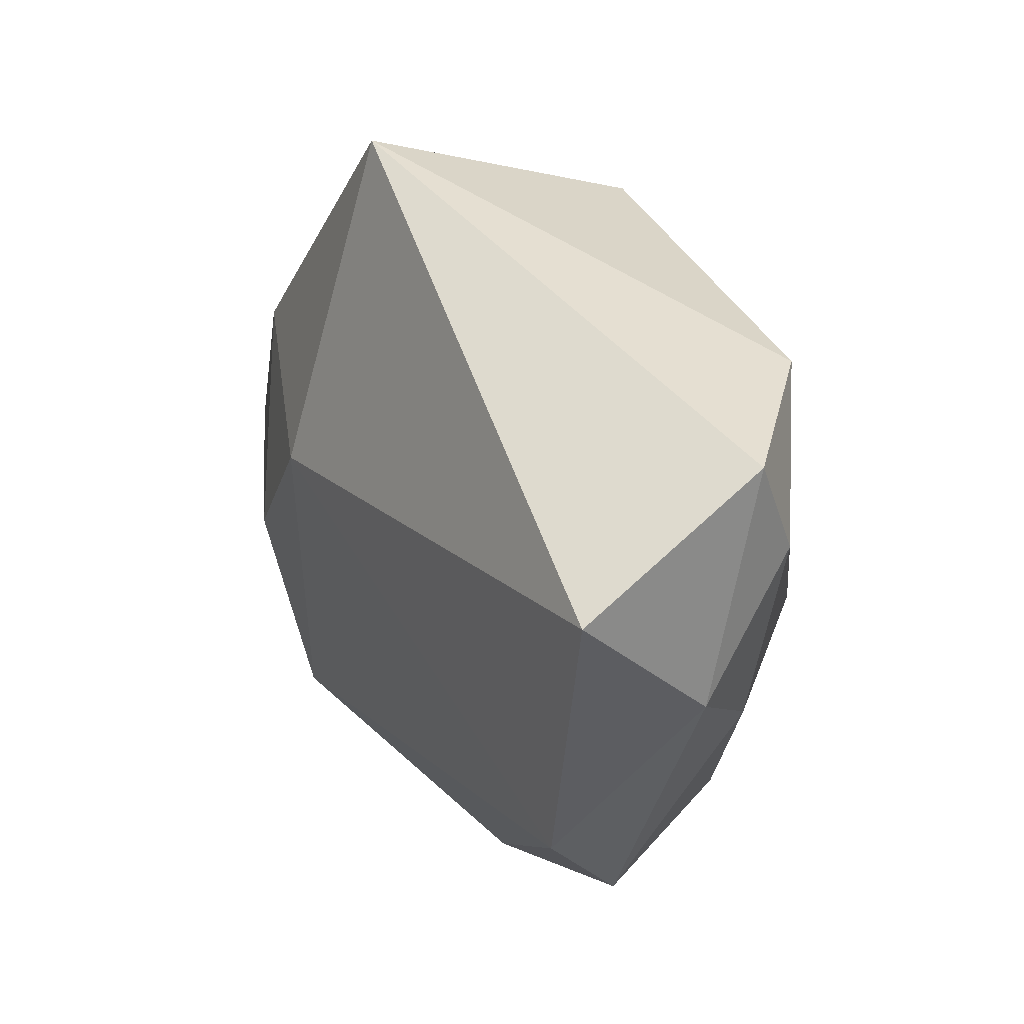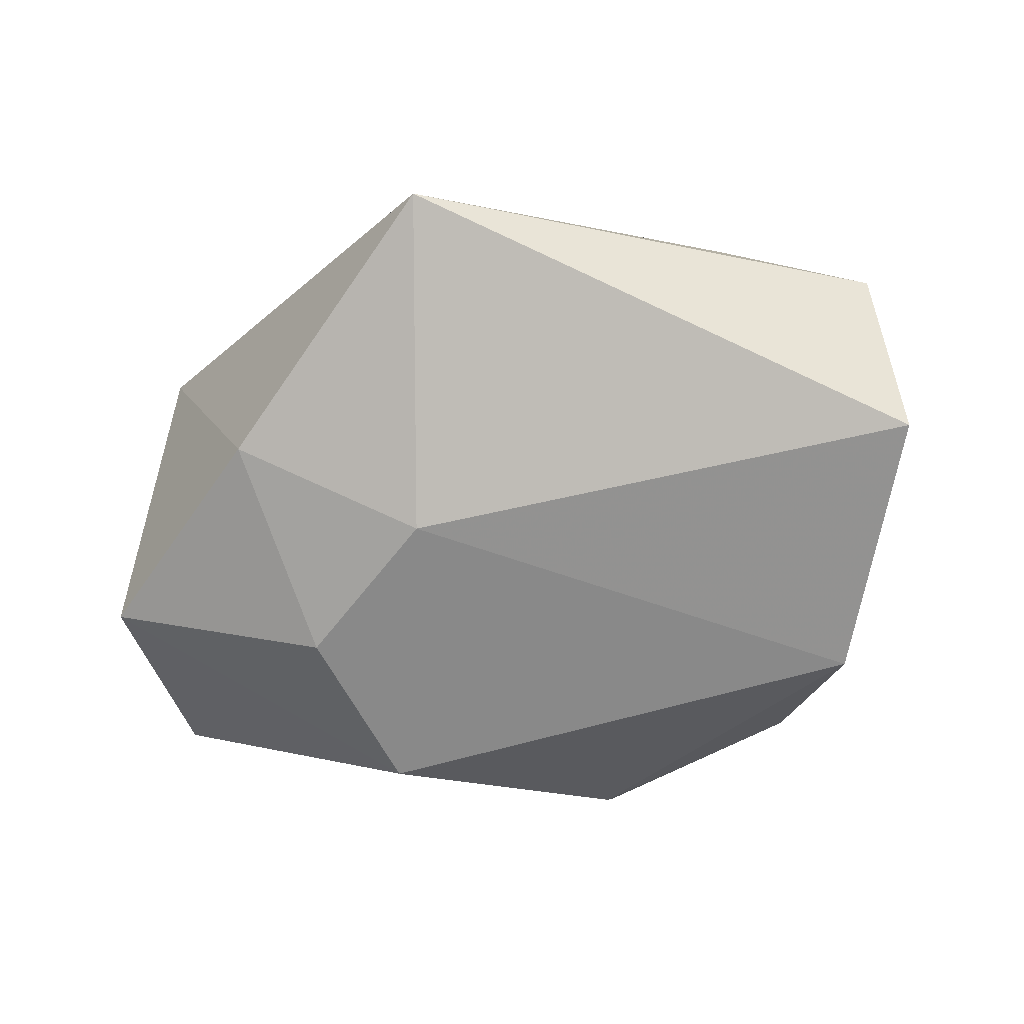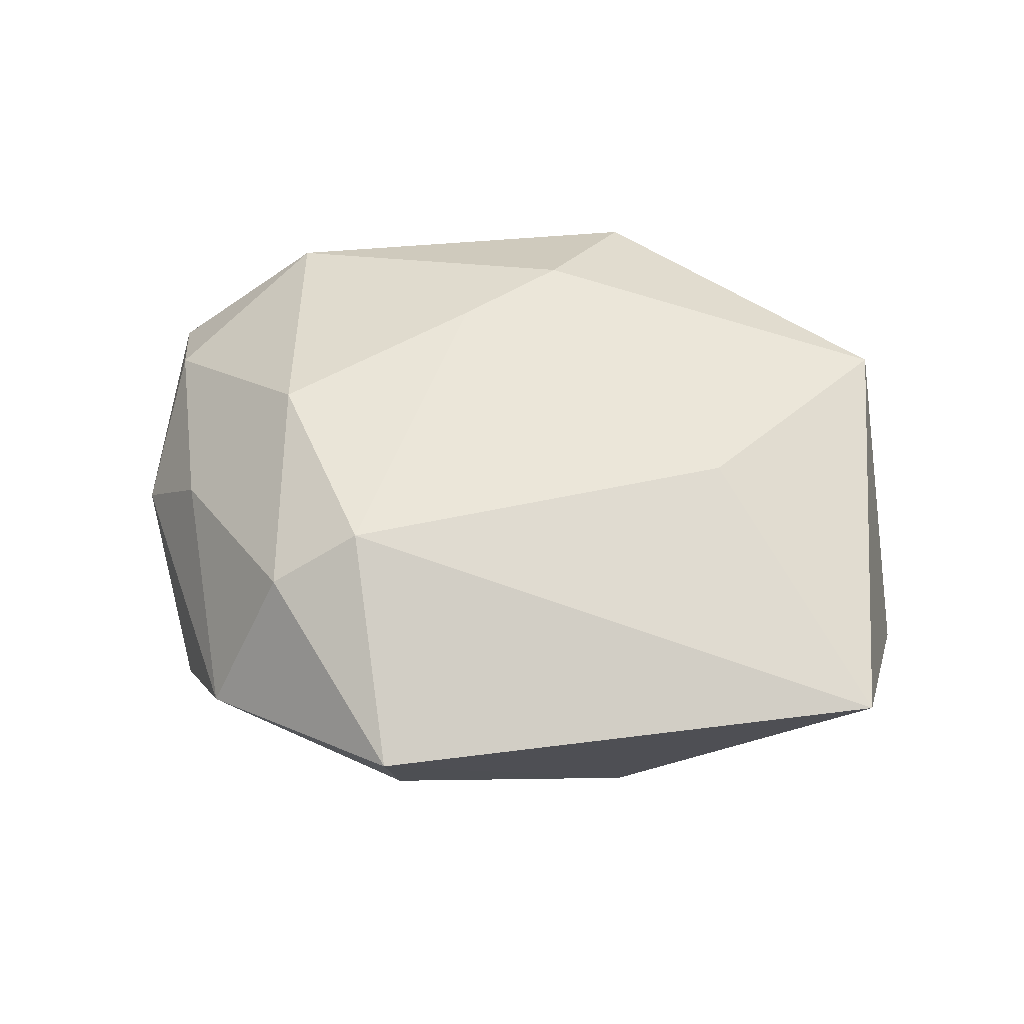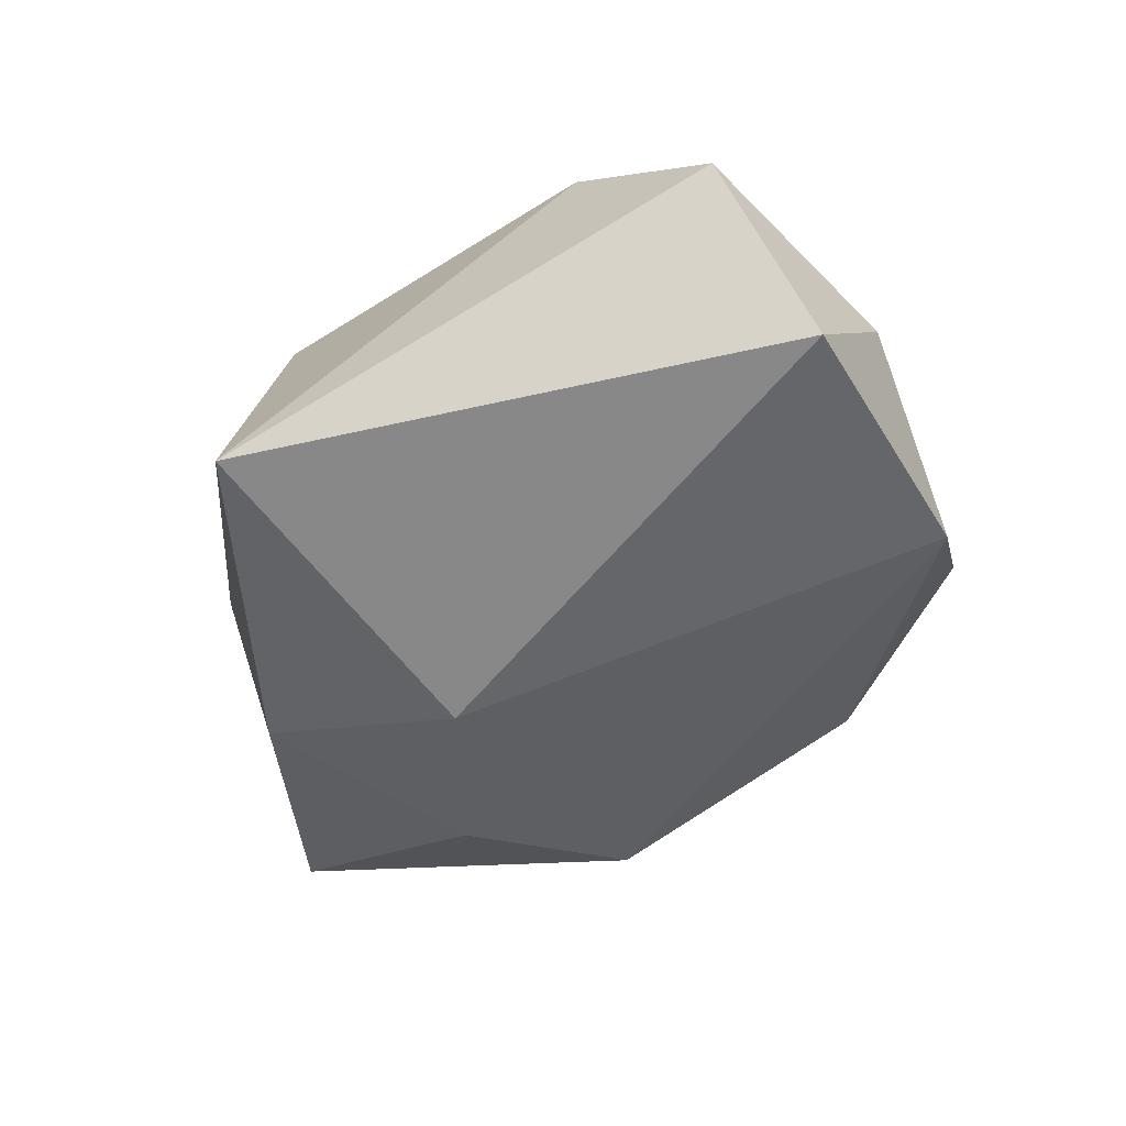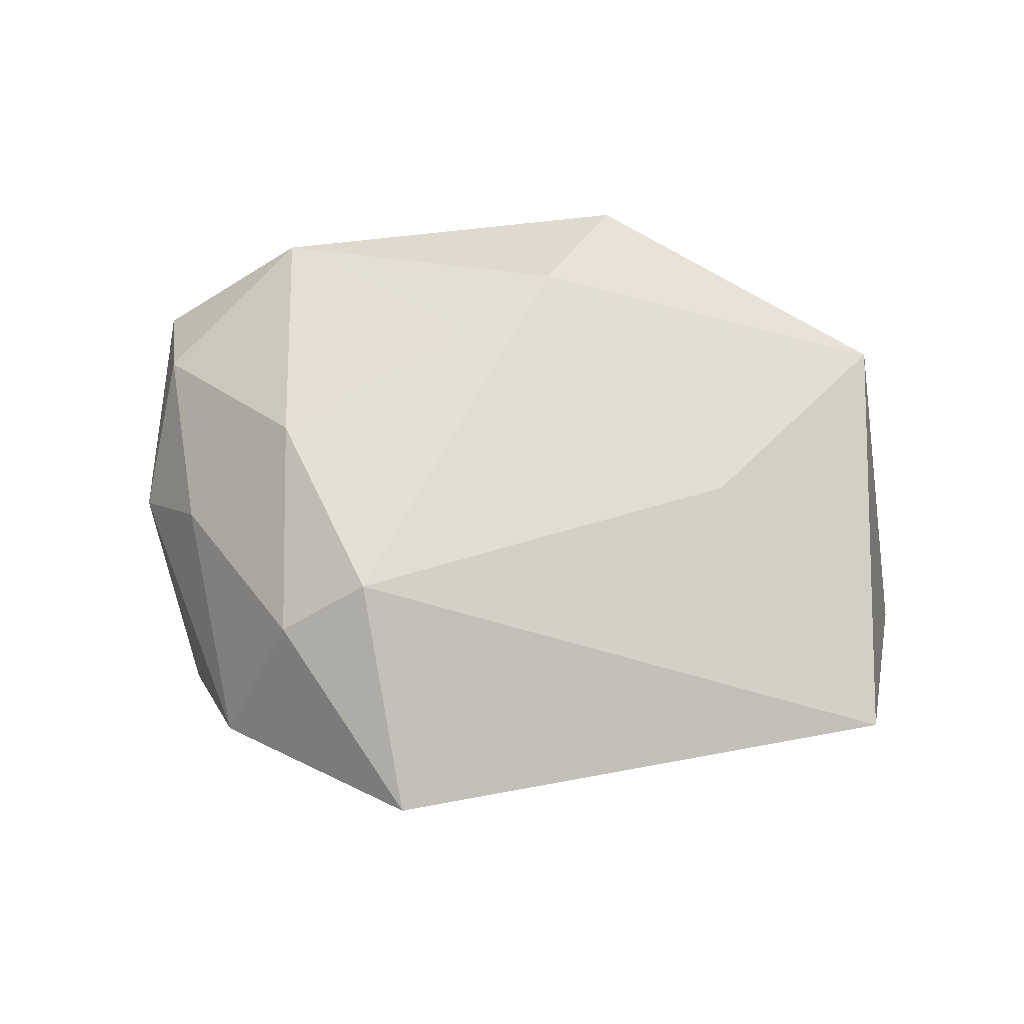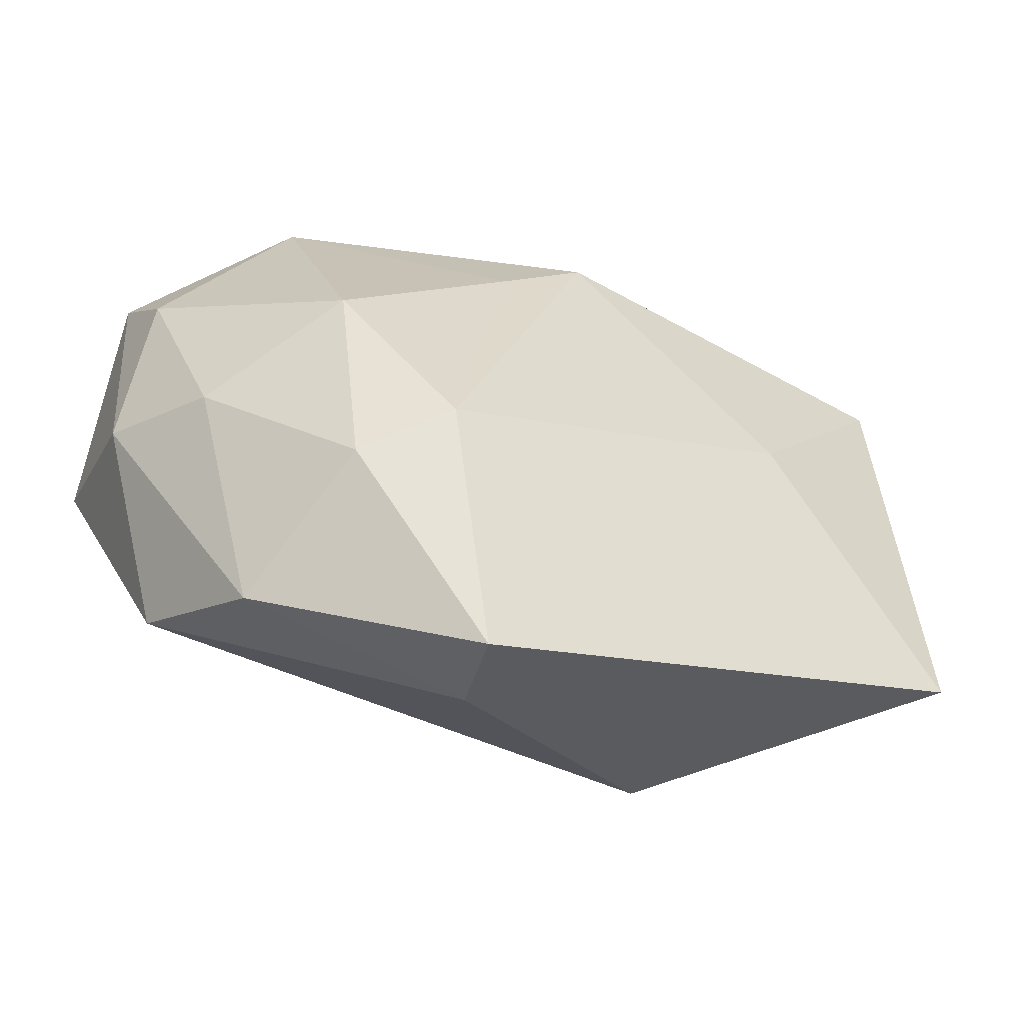
<metadata>
{"format":"obj","ext":"obj","renderer":"f3d","projection":"perspective","resolution":1024,"background":"white","views":[{"elev":18.5,"azim":-117.0,"up":"+Y"},{"elev":-73.4,"azim":-167.6,"up":"+Z"},{"elev":50.4,"azim":13.3,"up":"+Z"},{"elev":-52.4,"azim":-127.9,"up":"+Z"},{"elev":61.0,"azim":10.9,"up":"+Z"},{"elev":-64.3,"azim":-18.3,"up":"+Y"}]}
</metadata>
<code>
v -0.02707 -0.03612 -0.001451
v -0.03555 -0.02495 -0.0137
v 0.02034 -0.02603 -0.01701
v -0.04813 0.01731 0.002384
v -0.003481 -0.04528 0.006119
v 0.006272 0.03385 0.01744
v 0.04081 0.02004 0.01584
v -0.03211 0.02242 0.01588
v 0.04868 -0.02369 0.004445
v 0.01051 0.005768 -0.02298
v 0.04979 -0.0009034 -0.0111
v 0.002671 0.04244 -0.01562
v 0.001373 0.01885 0.02361
v -0.01182 -0.02497 0.02033
v -0.02528 -0.00664 0.02111
v -0.003119 -0.04127 -0.002864
v 0.02623 -0.00262 0.01698
v -0.04772 0.004017 -0.01702
v -0.007504 0.009759 0.02297
v 0.02564 -0.006667 -0.02077
v -0.02055 -0.02949 0.01483
v -0.04459 0.007305 0.00813
v 0.02927 0.01803 -0.01721
v -0.0366 -0.01359 0.0085
v -0.04506 -0.007894 -0.001456
f 18 12 10
f 17 9 7
f 14 9 17
f 18 10 2
f 2 10 3
f 23 10 12
f 23 12 7
f 5 21 1
f 5 9 14
f 14 21 5
f 3 9 5
f 3 10 20
f 10 23 20
f 7 9 11
f 11 23 7
f 11 20 23
f 11 9 3
f 3 20 11
f 12 8 6
f 7 12 6
f 1 2 16
f 16 5 1
f 16 2 3
f 3 5 16
f 13 8 19
f 13 6 8
f 7 6 13
f 13 17 7
f 14 17 13
f 13 19 14
f 4 22 8
f 4 12 18
f 4 8 12
f 15 21 14
f 8 22 15
f 14 19 15
f 19 8 15
f 18 2 25
f 25 4 18
f 22 4 25
f 25 2 1
f 22 25 24
f 21 15 24
f 24 15 22
f 1 21 24
f 24 25 1

</code>
